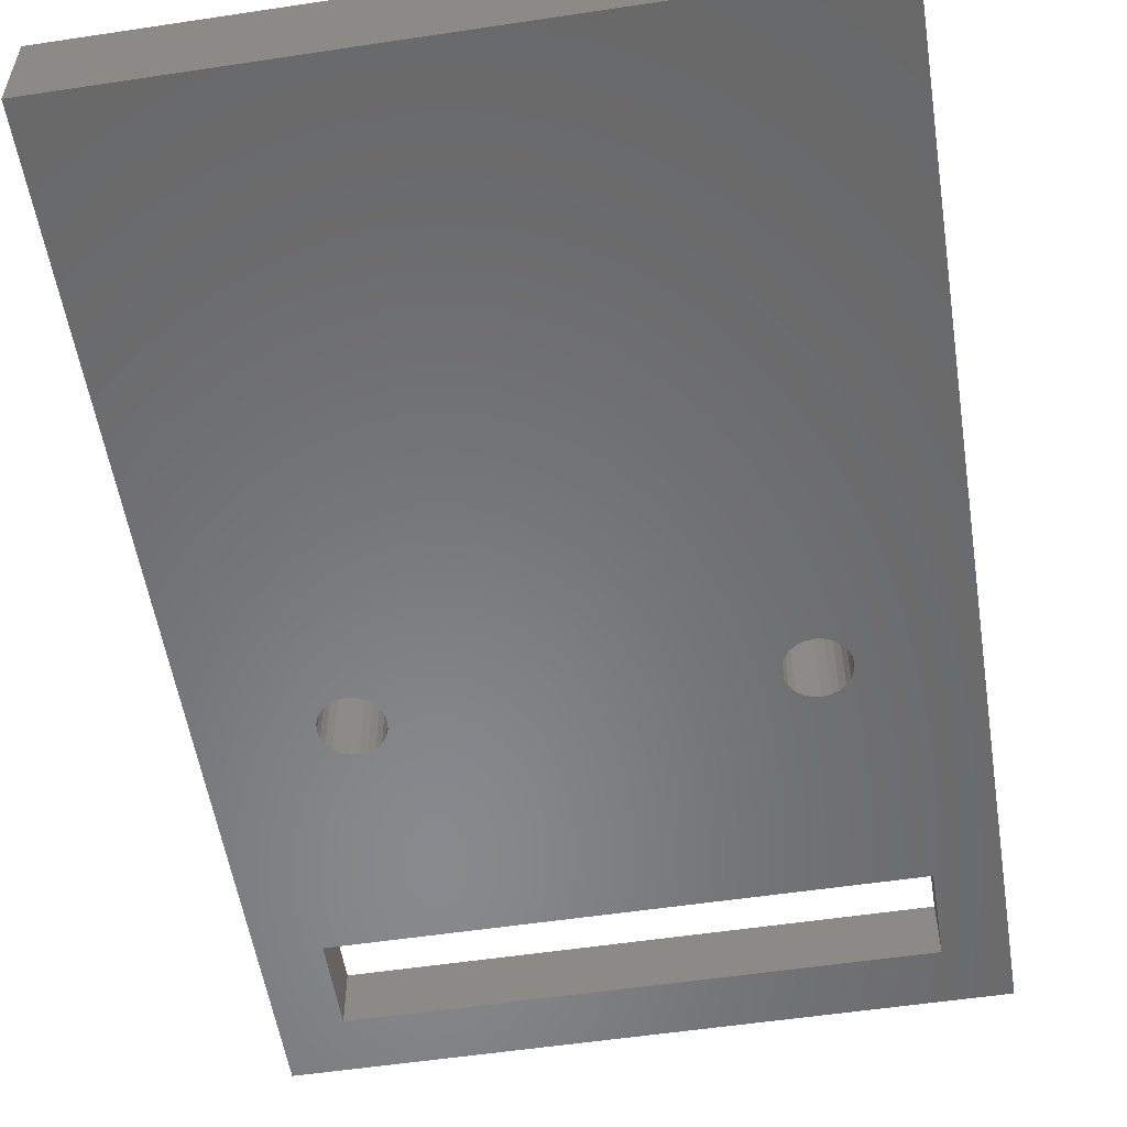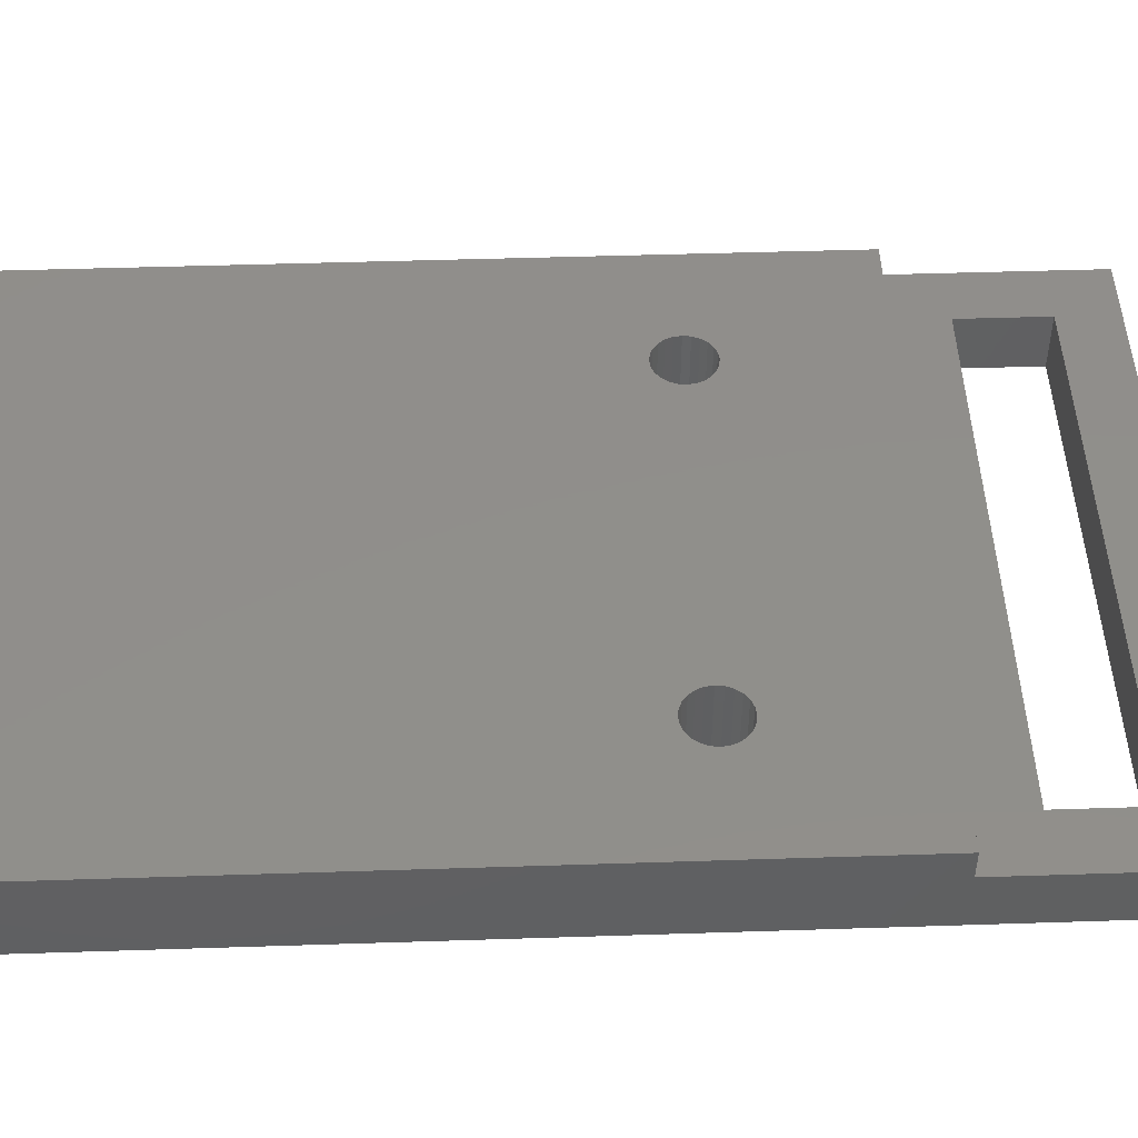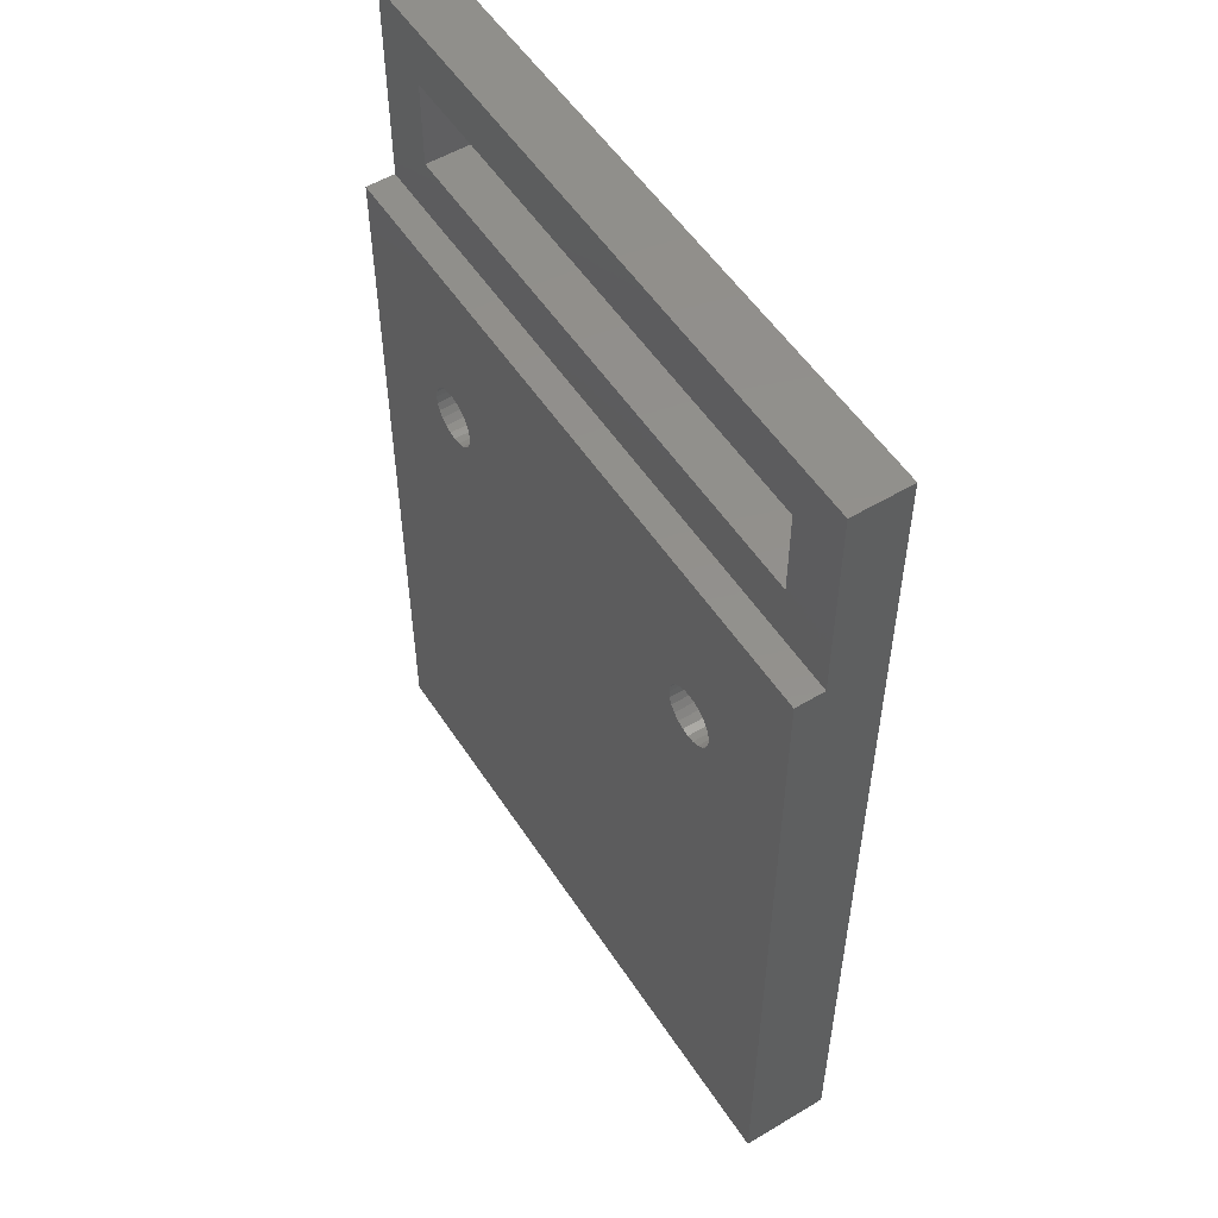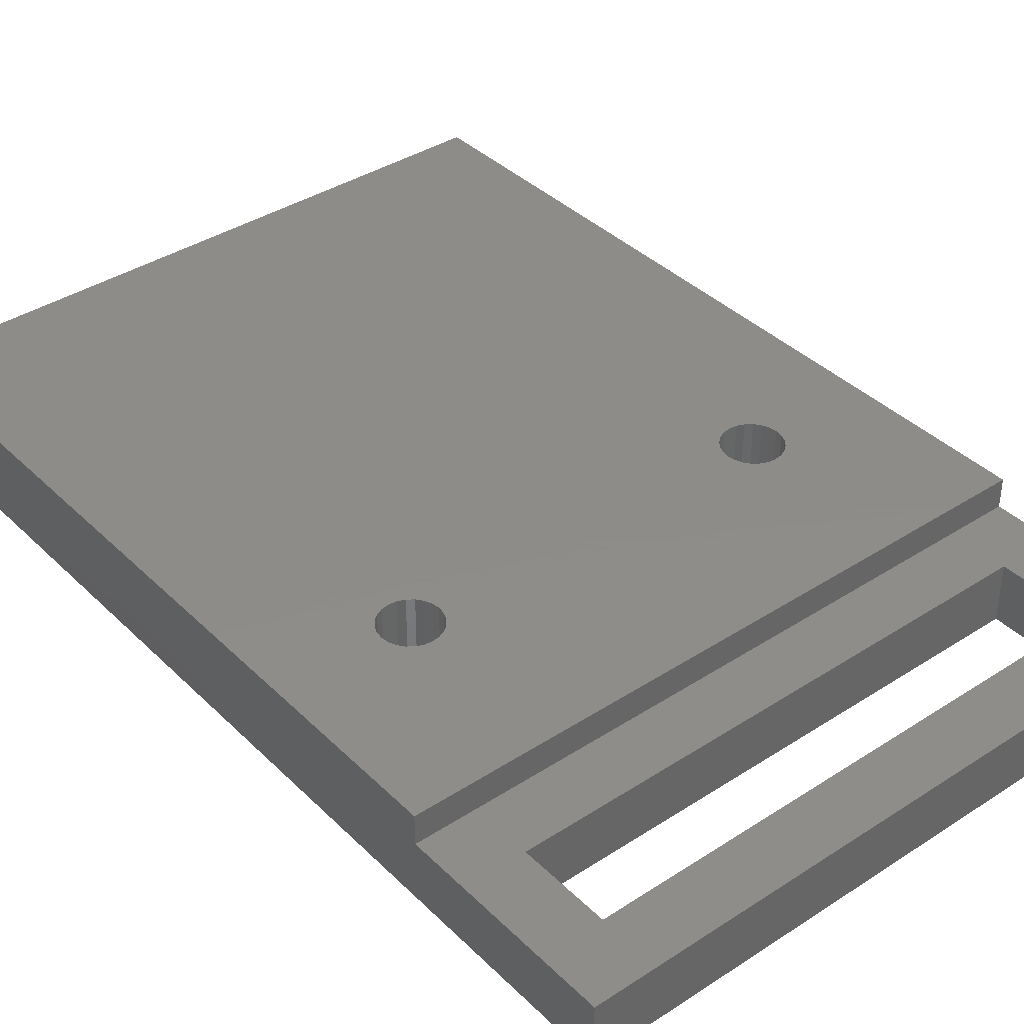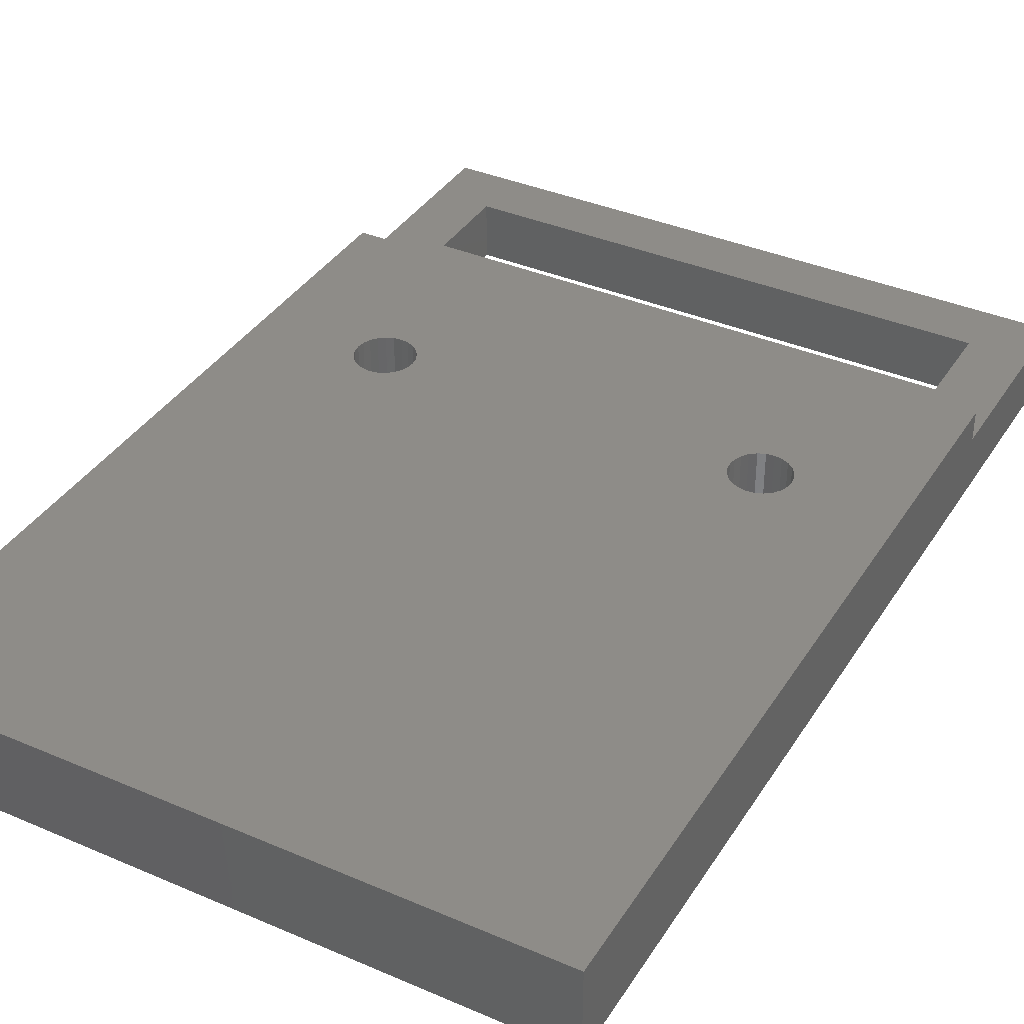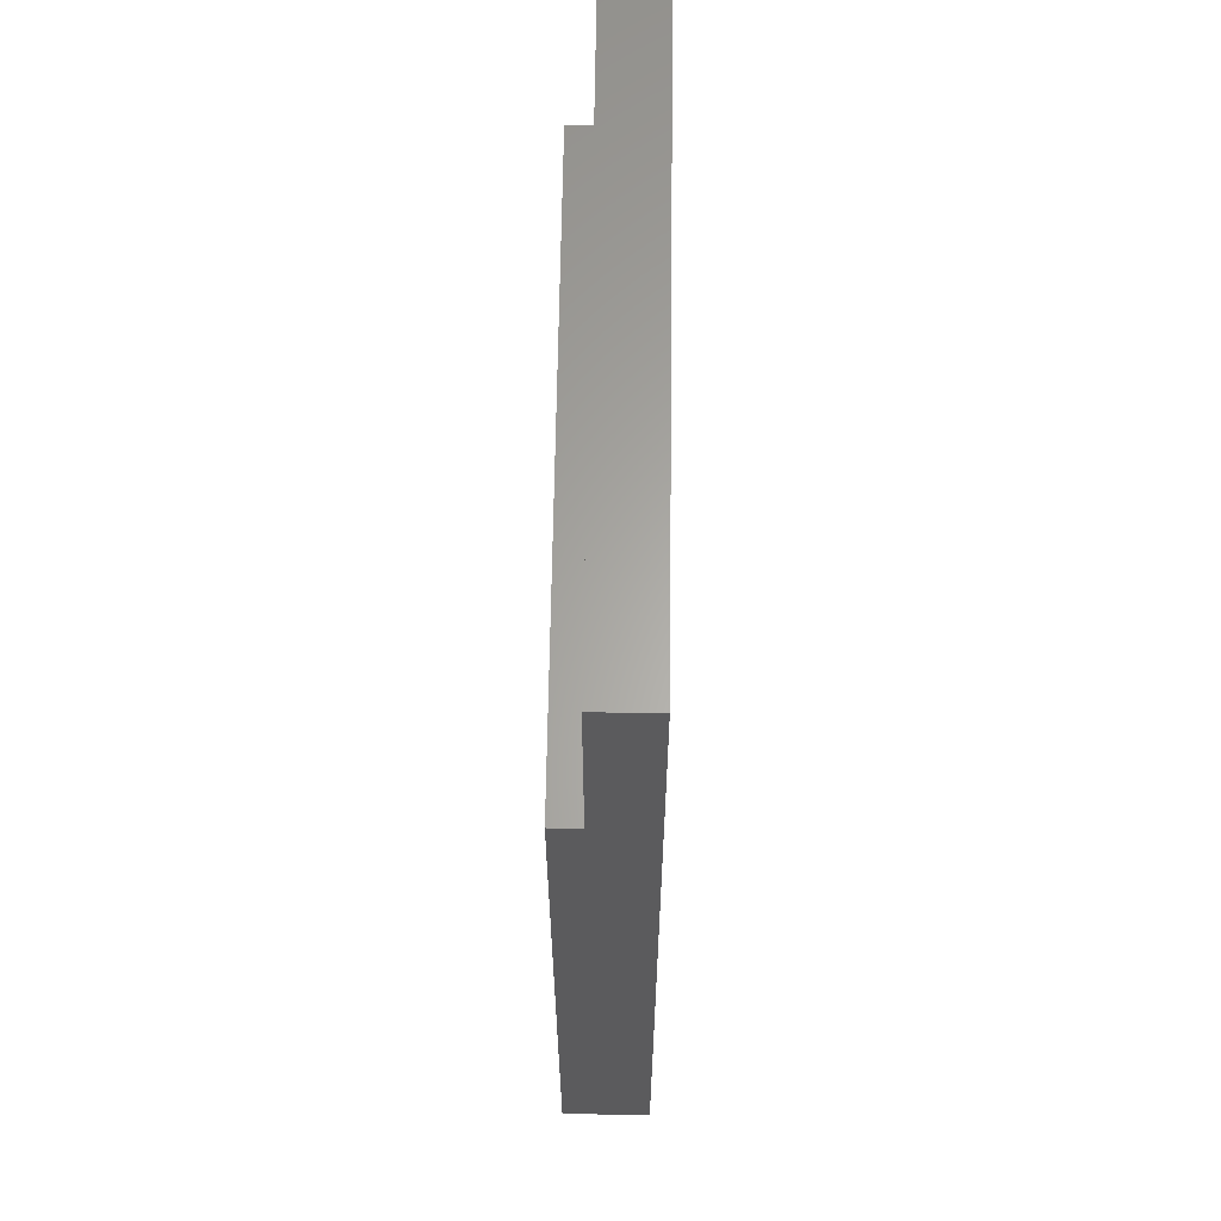
<metadata>
{"format":"stl","ext":"stl","renderer":"f3d","projection":"perspective","resolution":1024,"background":"white","views":[{"elev":-55.2,"azim":9.0,"up":"+Z"},{"elev":47.6,"azim":87.9,"up":"+Z"},{"elev":53.7,"azim":57.5,"up":"+Y"},{"elev":38.3,"azim":140.6,"up":"+Z"},{"elev":37.5,"azim":28.8,"up":"+Z"},{"elev":63.0,"azim":90.8,"up":"+Y"}]}
</metadata>
<code>
# stl→obj: 116 verts, 240 faces
v 11.96 9.936 0
v 11.91 9.525 4.763
v 11.91 9.525 0
v 11.96 9.936 4.763
v -14.29 19.05 4.763
v 20.64 19.05 3.175
v -14.29 19.05 3.175
v 20.64 19.05 4.763
v 11.96 9.114 4.763
v 11.96 9.114 0
v -5.61 9.936 4.763
v -5.556 9.525 0
v -5.556 9.525 4.763
v -5.61 9.936 0
v -8.731 9.525 0
v -8.677 9.114 4.763
v -8.677 9.114 0
v -8.731 9.525 4.763
v -7.144 7.938 4.763
v -6.733 7.992 0
v -7.144 7.938 0
v -6.733 7.992 4.763
v -8.677 9.936 0
v -8.677 9.936 4.763
v -14.29 30.16 3.175
v 20.64 30.16 0
v -14.29 30.16 0
v 20.64 30.16 3.175
v -7.938 10.9 4.763
v -8.266 10.65 0
v -7.938 10.9 0
v -8.266 10.65 4.763
v 17.46 26.99 3.175
v -11.11 26.99 0
v 17.46 26.99 0
v -11.11 26.99 3.175
v -8.519 8.731 0
v -8.266 8.402 4.763
v -8.266 8.402 0
v -8.519 8.731 4.763
v -7.144 11.11 4.763
v -7.555 11.06 0
v -7.144 11.11 0
v -7.555 11.06 4.763
v -8.519 10.32 4.763
v -8.519 10.32 0
v -6.35 8.15 0
v -6.35 8.15 4.763
v -6.021 10.65 4.763
v -6.35 10.9 0
v -6.021 10.65 0
v -6.35 10.9 4.763
v -11.11 22.23 3.175
v 17.46 22.23 0
v -11.11 22.23 0
v 17.46 22.23 3.175
v -7.938 8.15 0
v -7.938 8.15 4.763
v -5.769 10.32 4.763
v -5.769 10.32 0
v -5.769 8.731 4.763
v -6.021 8.402 0
v -6.021 8.402 4.763
v -5.769 8.731 0
v -14.29 -22.23 4.763
v 20.64 -22.23 4.763
v -7.555 7.992 4.763
v -5.61 9.114 4.763
v 12.12 8.731 4.763
v 12.37 8.402 4.763
v 12.7 8.15 4.763
v 13.08 7.992 4.763
v 13.49 7.938 4.763
v 13.9 7.992 4.763
v 14.29 8.15 4.763
v 14.62 8.402 4.763
v 14.87 8.731 4.763
v 15.03 9.114 4.763
v 15.08 9.525 4.763
v -6.733 11.06 4.763
v 12.37 10.65 4.763
v 12.12 10.32 4.763
v 12.7 10.9 4.763
v 13.08 11.06 4.763
v 13.49 11.11 4.763
v 13.9 11.06 4.763
v 14.29 10.9 4.763
v 14.62 10.65 4.763
v 14.87 10.32 4.763
v 15.03 9.936 4.763
v -6.733 11.06 0
v -5.61 9.114 0
v -14.29 -22.23 0
v -7.555 7.992 0
v 20.64 -22.23 0
v 12.12 10.32 0
v 12.37 10.65 0
v 12.7 10.9 0
v 13.08 11.06 0
v 13.49 11.11 0
v 13.9 11.06 0
v 14.29 10.9 0
v 14.62 10.65 0
v 14.87 10.32 0
v 15.03 9.936 0
v 15.08 9.525 0
v 12.12 8.731 0
v 12.37 8.402 0
v 12.7 8.15 0
v 13.08 7.992 0
v 13.49 7.938 0
v 13.9 7.992 0
v 14.29 8.15 0
v 14.62 8.402 0
v 14.87 8.731 0
v 15.03 9.114 0
f 1 2 3
f 2 1 4
f 5 6 7
f 6 5 8
f 3 9 10
f 9 3 2
f 11 12 13
f 12 11 14
f 15 16 17
f 16 15 18
f 19 20 21
f 20 19 22
f 23 18 15
f 18 23 24
f 25 26 27
f 26 25 28
f 29 30 31
f 30 29 32
f 33 34 35
f 34 33 36
f 37 38 39
f 38 37 40
f 41 42 43
f 42 41 44
f 30 45 46
f 45 30 32
f 17 40 37
f 40 17 16
f 22 47 20
f 47 22 48
f 49 50 51
f 50 49 52
f 53 54 55
f 54 53 56
f 38 57 39
f 57 38 58
f 46 24 23
f 24 46 45
f 59 14 11
f 14 59 60
f 33 54 56
f 54 33 35
f 61 62 63
f 62 61 64
f 34 53 55
f 53 34 36
f 65 40 5
f 40 65 38
f 38 65 66
f 5 40 16
f 5 16 18
f 38 66 58
f 58 66 67
f 67 66 19
f 19 66 22
f 22 66 48
f 48 66 63
f 63 66 61
f 61 66 68
f 68 66 13
f 13 66 9
f 13 9 2
f 9 66 69
f 69 66 70
f 70 66 71
f 71 66 72
f 72 66 73
f 73 66 74
f 74 66 75
f 75 66 76
f 76 66 77
f 77 66 78
f 78 66 79
f 5 44 8
f 44 5 29
f 29 5 32
f 32 5 45
f 45 5 24
f 24 5 18
f 8 44 41
f 8 41 80
f 8 80 52
f 8 52 49
f 8 49 59
f 8 59 11
f 8 11 13
f 8 13 81
f 81 13 82
f 82 13 4
f 4 13 2
f 8 81 83
f 8 83 84
f 8 84 85
f 8 85 86
f 8 86 87
f 8 87 88
f 8 88 89
f 8 89 90
f 8 90 79
f 8 79 66
f 52 91 50
f 91 52 80
f 68 64 61
f 64 68 92
f 48 62 47
f 62 48 63
f 5 93 65
f 93 5 7
f 93 7 27
f 27 7 25
f 13 92 68
f 92 13 12
f 80 43 91
f 43 80 41
f 44 31 42
f 31 44 29
f 49 60 59
f 60 49 51
f 58 94 57
f 94 58 67
f 67 21 94
f 21 67 19
f 26 66 95
f 66 26 6
f 6 26 28
f 8 66 6
f 66 93 95
f 93 66 65
f 55 23 15
f 23 55 46
f 46 55 30
f 30 55 31
f 31 55 54
f 31 54 42
f 42 54 43
f 43 54 91
f 91 54 50
f 50 54 51
f 51 54 60
f 60 54 14
f 14 54 12
f 12 54 96
f 12 96 1
f 12 1 3
f 96 54 97
f 97 54 98
f 98 54 99
f 99 54 100
f 100 54 101
f 101 54 102
f 102 54 103
f 103 54 104
f 104 54 105
f 105 54 106
f 27 34 93
f 34 27 26
f 34 26 35
f 35 26 54
f 93 39 95
f 39 93 37
f 37 93 17
f 17 93 55
f 55 93 34
f 17 55 15
f 95 39 57
f 95 57 94
f 95 94 21
f 95 21 20
f 95 20 47
f 95 47 62
f 95 62 64
f 95 64 92
f 95 92 12
f 95 12 10
f 10 12 3
f 95 10 107
f 95 107 108
f 95 108 109
f 95 109 110
f 95 110 111
f 95 111 112
f 95 112 113
f 95 113 114
f 95 114 115
f 95 115 116
f 95 116 106
f 95 106 54
f 95 54 26
f 70 109 108
f 109 70 71
f 107 70 108
f 70 107 69
f 10 69 107
f 69 10 9
f 71 110 109
f 110 71 72
f 72 111 110
f 111 72 73
f 73 112 111
f 112 73 74
f 74 113 112
f 113 74 75
f 75 114 113
f 114 75 76
f 77 114 76
f 114 77 115
f 78 115 77
f 115 78 116
f 79 116 78
f 116 79 106
f 90 106 79
f 106 90 105
f 89 105 90
f 105 89 104
f 88 104 89
f 104 88 103
f 88 102 103
f 102 88 87
f 87 101 102
f 101 87 86
f 86 100 101
f 100 86 85
f 85 99 100
f 99 85 84
f 84 98 99
f 98 84 83
f 83 97 98
f 97 83 81
f 97 82 96
f 82 97 81
f 96 4 1
f 4 96 82
f 7 53 25
f 53 7 6
f 53 6 56
f 56 6 33
f 25 36 28
f 36 25 53
f 28 36 33
f 28 33 6

</code>
